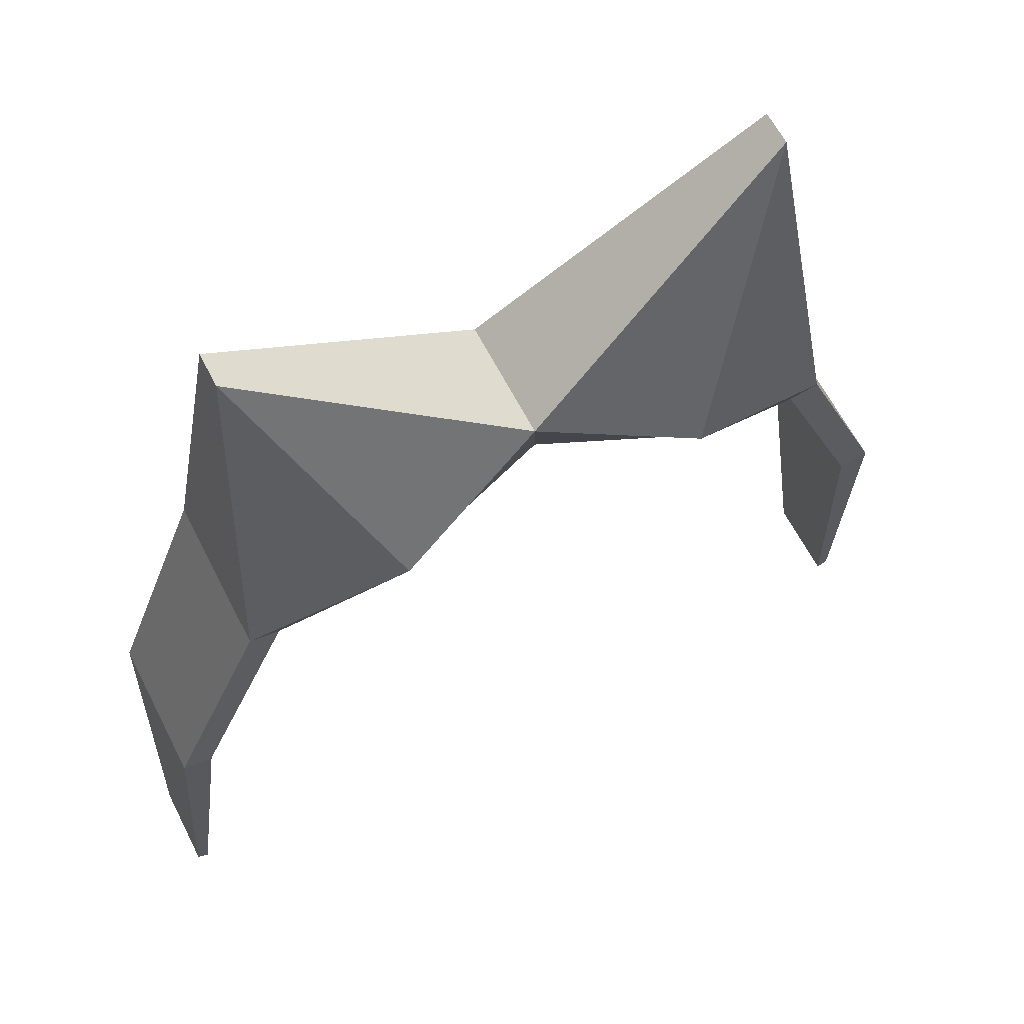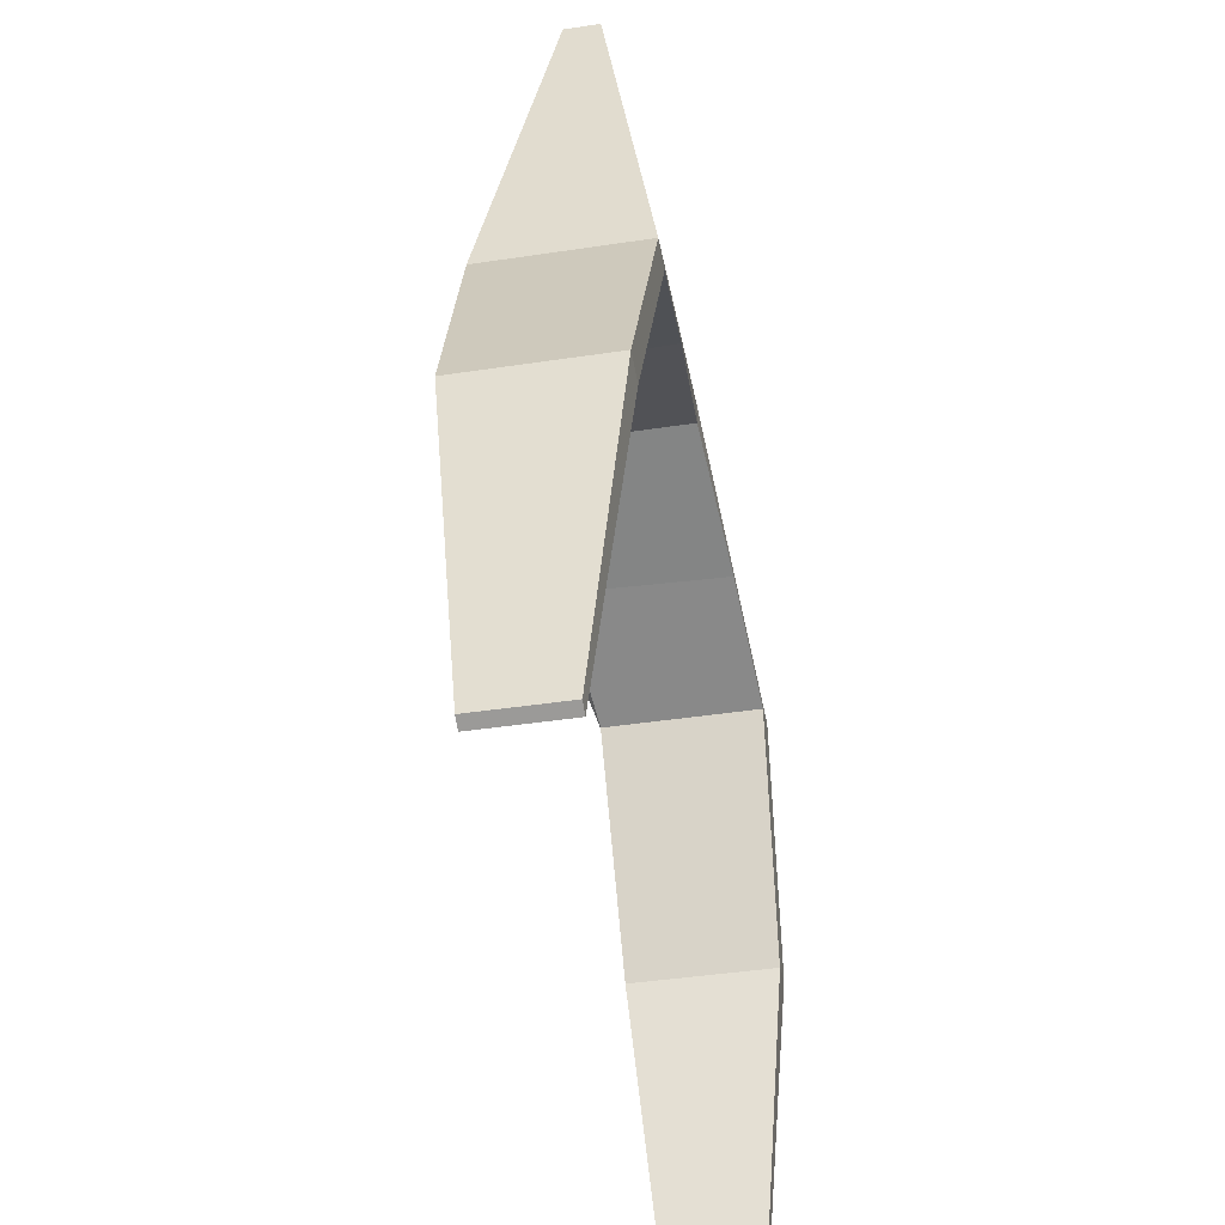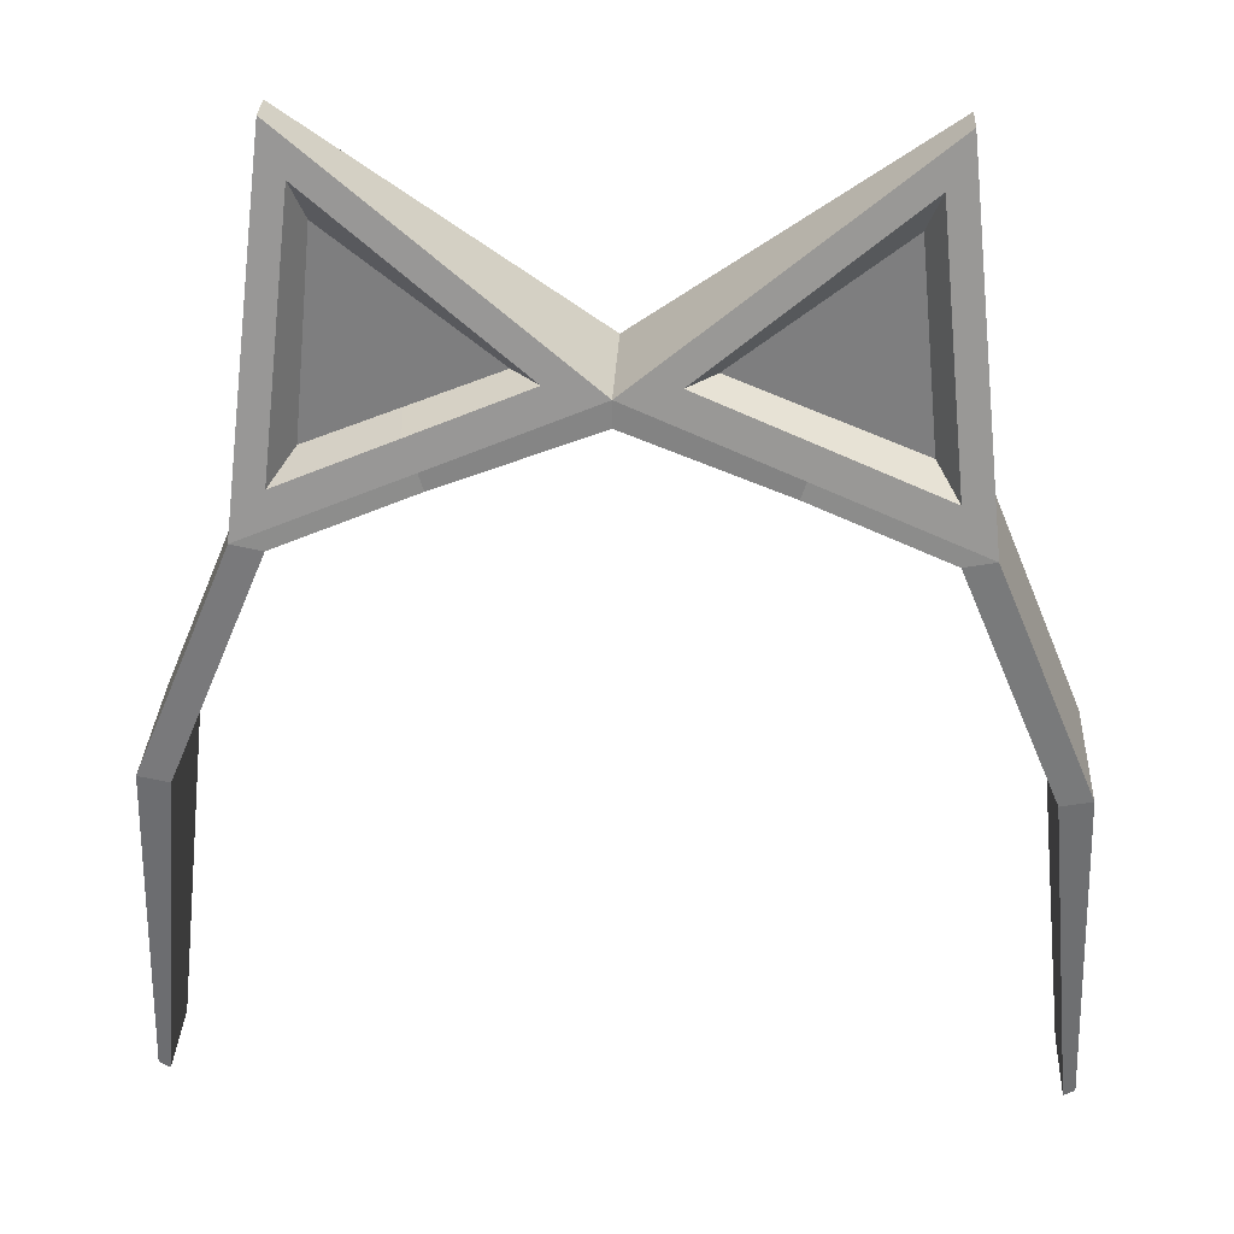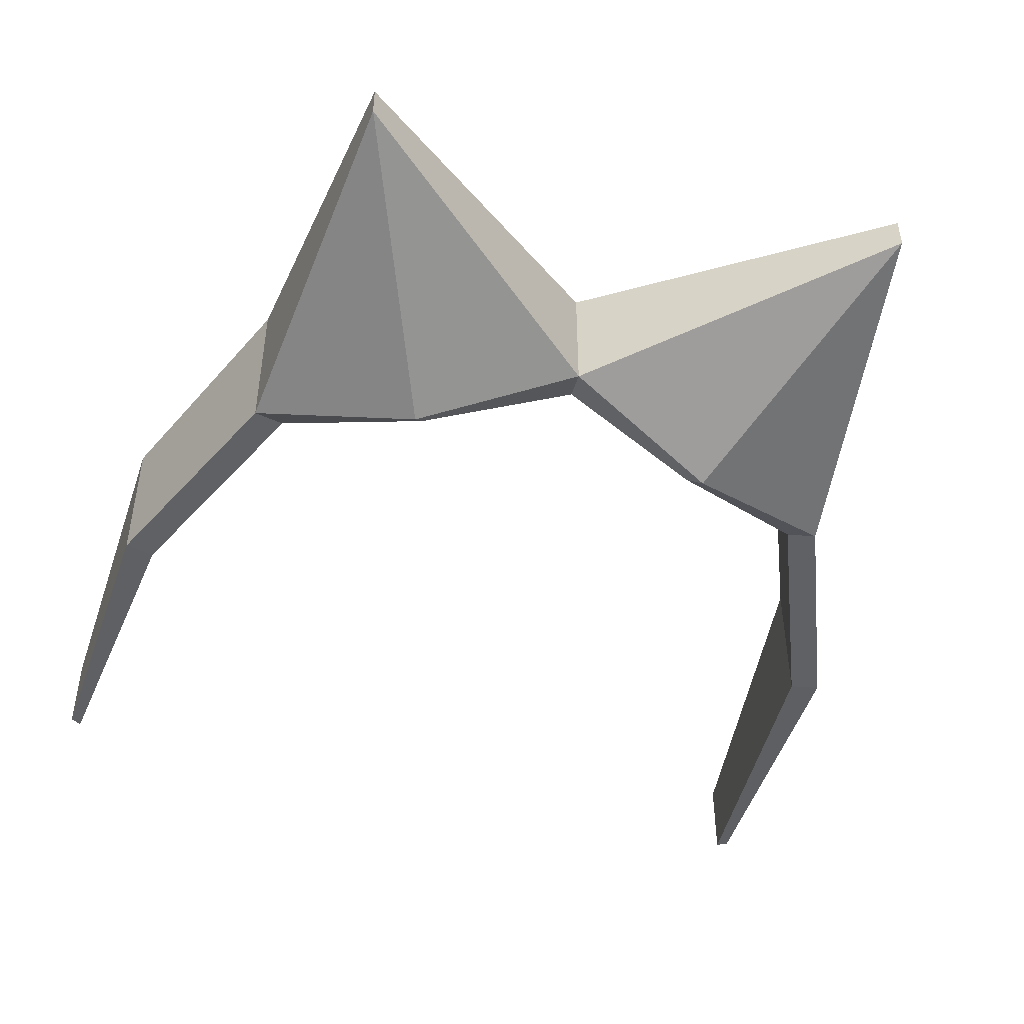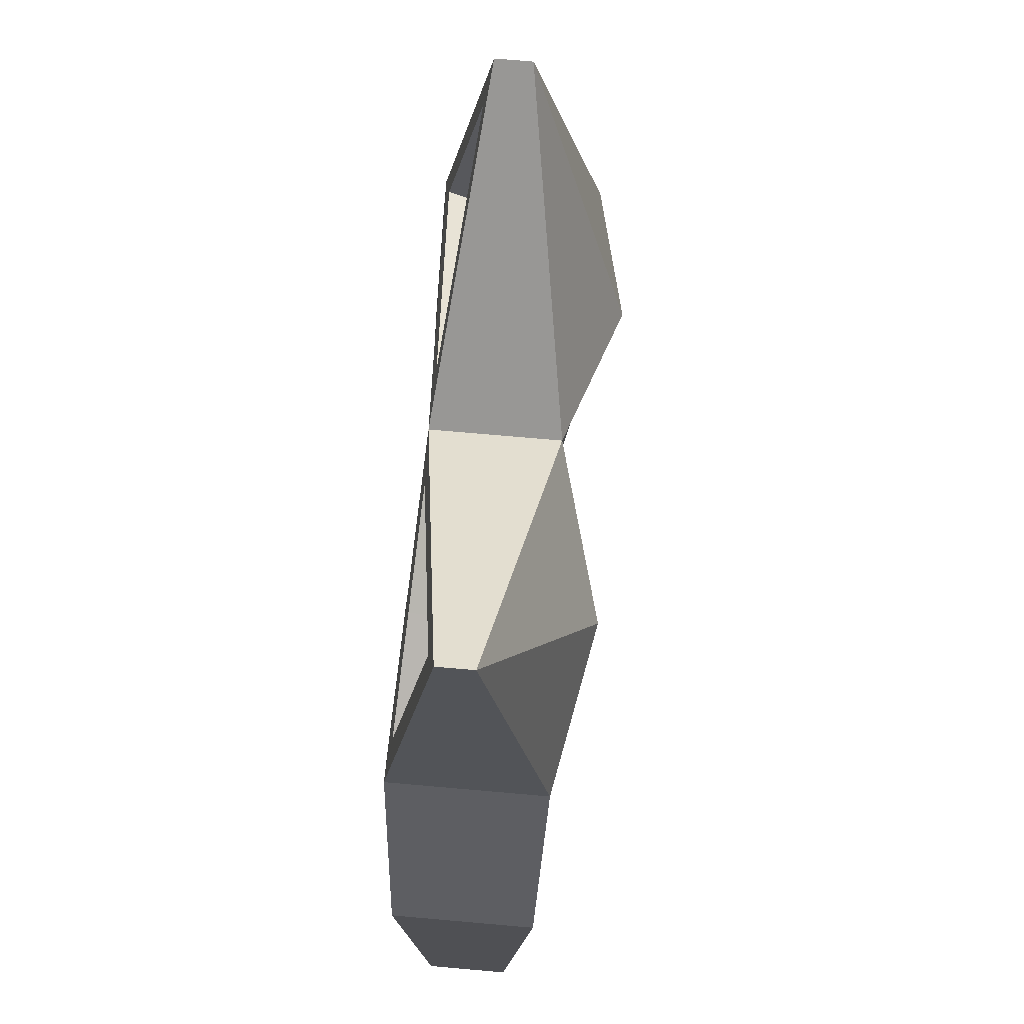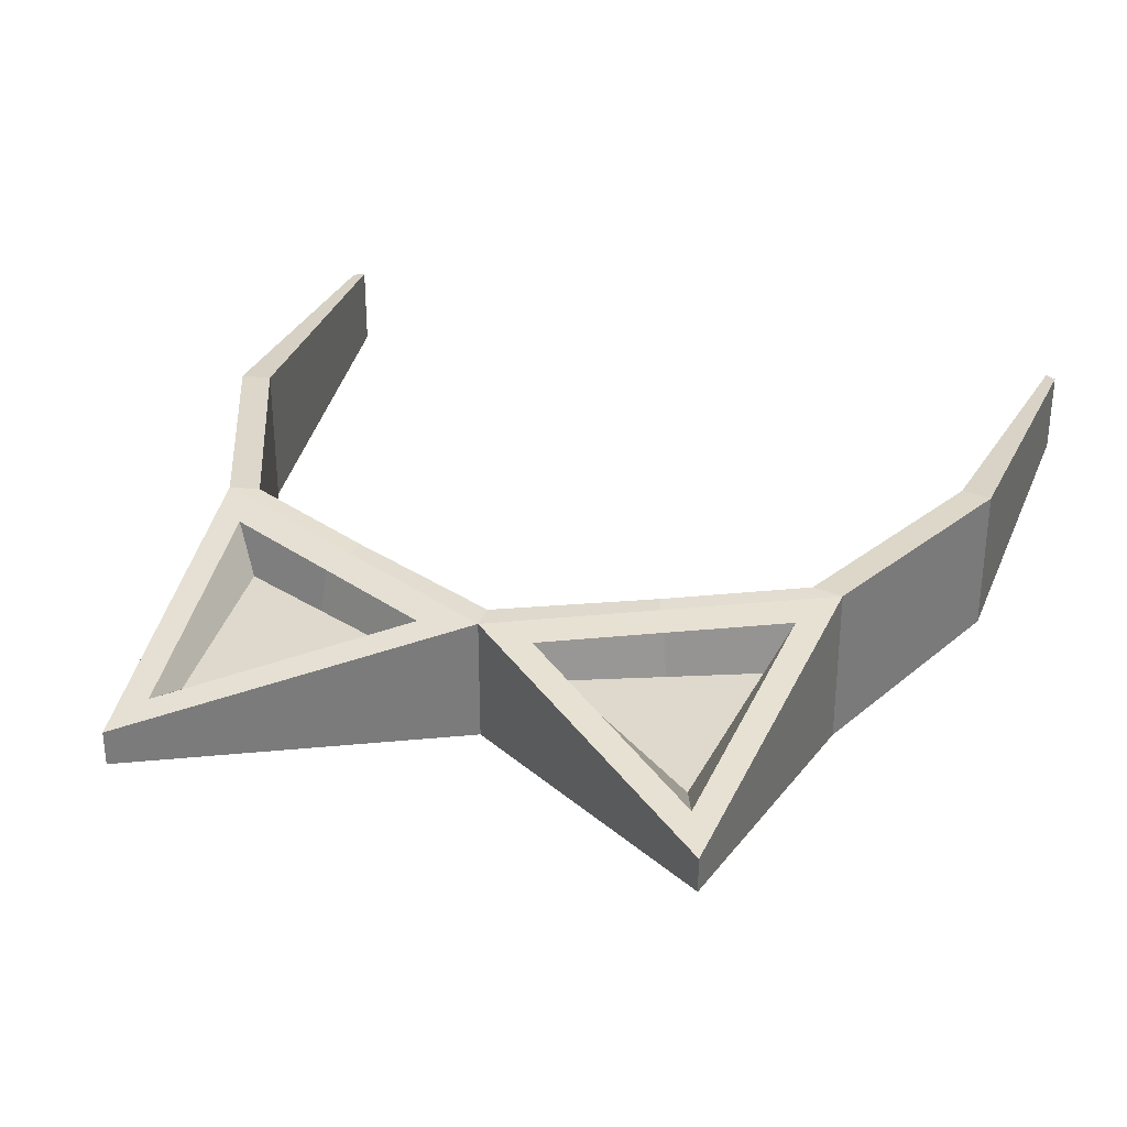
<metadata>
{"format":"obj","ext":"obj","renderer":"f3d","projection":"perspective","resolution":1024,"background":"white","views":[{"elev":62.6,"azim":153.0,"up":"+Y"},{"elev":-41.8,"azim":-79.6,"up":"+Y"},{"elev":30.3,"azim":2.8,"up":"+Y"},{"elev":-47.3,"azim":163.6,"up":"+Z"},{"elev":73.2,"azim":95.0,"up":"+Y"},{"elev":31.9,"azim":-161.2,"up":"+Z"}]}
</metadata>
<code>
g catears_Circle.004
v -3.536 6.536 1
v -4.628 3.899 0.9304
v -0.6415 8.114 0.7876
v -3.167 7.067 0.9204
v -0.9531 8.072 0.3549
v -1.951 7.659 0.3549
v -3.118 10.46 0.3784
v -3.536 6.536 -0.7923
v -4.628 3.899 -0.7223
v -4.784 0.07107 -0.3731
v -1.768 7.268 -1.147
v -4.784 0.07107 0.5812
v -3.118 10.46 -0.01635
v -1.768 7.268 0.9075
v -2.882 9.902 0.4709
v -1.904 7.591 0.854
v -2.949 7.246 0.3549
v -2.723 9.486 0.3549
v 0.002934 7.715 0.8146
v -3.197 6.468 1
v -4.289 3.832 0.9304
v 0.002934 7.715 -0.6065
v -3.197 6.468 -0.7923
v -4.289 3.832 -0.7223
v -4.661 0.003633 -0.3731
v -1.642 7.089 -0.9333
v -4.661 0.003633 0.5812
v -1.707 7.085 0.9221
v 0 8 0.8146
v 3.536 6.536 1
v 4.628 3.899 0.9304
v 0.6415 8.114 0.7876
v 3.167 7.067 0.9204
v 0.9531 8.072 0.3549
v 1.951 7.659 0.3549
v 3.118 10.46 0.3784
v 0 8 -0.6065
v 3.536 6.536 -0.7923
v 4.628 3.899 -0.7223
v 4.784 0.07107 -0.3731
v 1.768 7.268 -1.147
v 4.784 0.07107 0.5812
v 3.118 10.46 -0.01635
v 1.768 7.268 0.9075
v 2.882 9.902 0.4709
v 1.904 7.591 0.854
v 2.949 7.246 0.3549
v 2.723 9.486 0.3549
v -0.002934 7.715 0.8146
v 3.197 6.468 1
v 4.289 3.832 0.9304
v -0.002934 7.715 -0.6065
v 3.197 6.468 -0.7923
v 4.289 3.832 -0.7223
v 4.661 0.003633 -0.3731
v 1.642 7.089 -0.9333
v 4.661 0.003633 0.5812
v 1.707 7.085 0.9221
f 7 29 37 13
f 12 10 25 27
f 8 13 11
f 14 16 4 1
f 2 12 27 21
f 11 13 37
f 7 15 3 29
f 1 4 15 7
f 1 7 13 8
f 29 3 16 14
f 20 21 24 23
f 24 21 27 25
f 14 28 19 29
f 1 20 28 14
f 1 2 21 20
f 10 9 24 25
f 37 22 26 11
f 1 8 9 2
f 9 8 23 24
f 11 26 23 8
f 19 28 26 22
f 23 26 28 20
f 2 9 10 12
f 36 43 37 29
f 42 57 55 40
f 38 41 43
f 44 30 33 46
f 31 51 57 42
f 41 37 43
f 36 29 32 45
f 30 36 45 33
f 30 38 43 36
f 29 44 46 32
f 50 53 54 51
f 54 55 57 51
f 44 29 49 58
f 30 44 58 50
f 30 50 51 31
f 40 55 54 39
f 37 41 56 52
f 30 31 39 38
f 39 54 53 38
f 41 38 53 56
f 49 52 56 58
f 53 50 58 56
f 31 42 40 39
f 15 18 5 3
f 4 17 18 15
f 6 18 17
f 5 18 6
f 3 5 6 16
f 16 6 17 4
f 45 32 34 48
f 33 45 48 47
f 35 47 48
f 34 35 48
f 32 46 35 34
f 46 33 47 35

</code>
